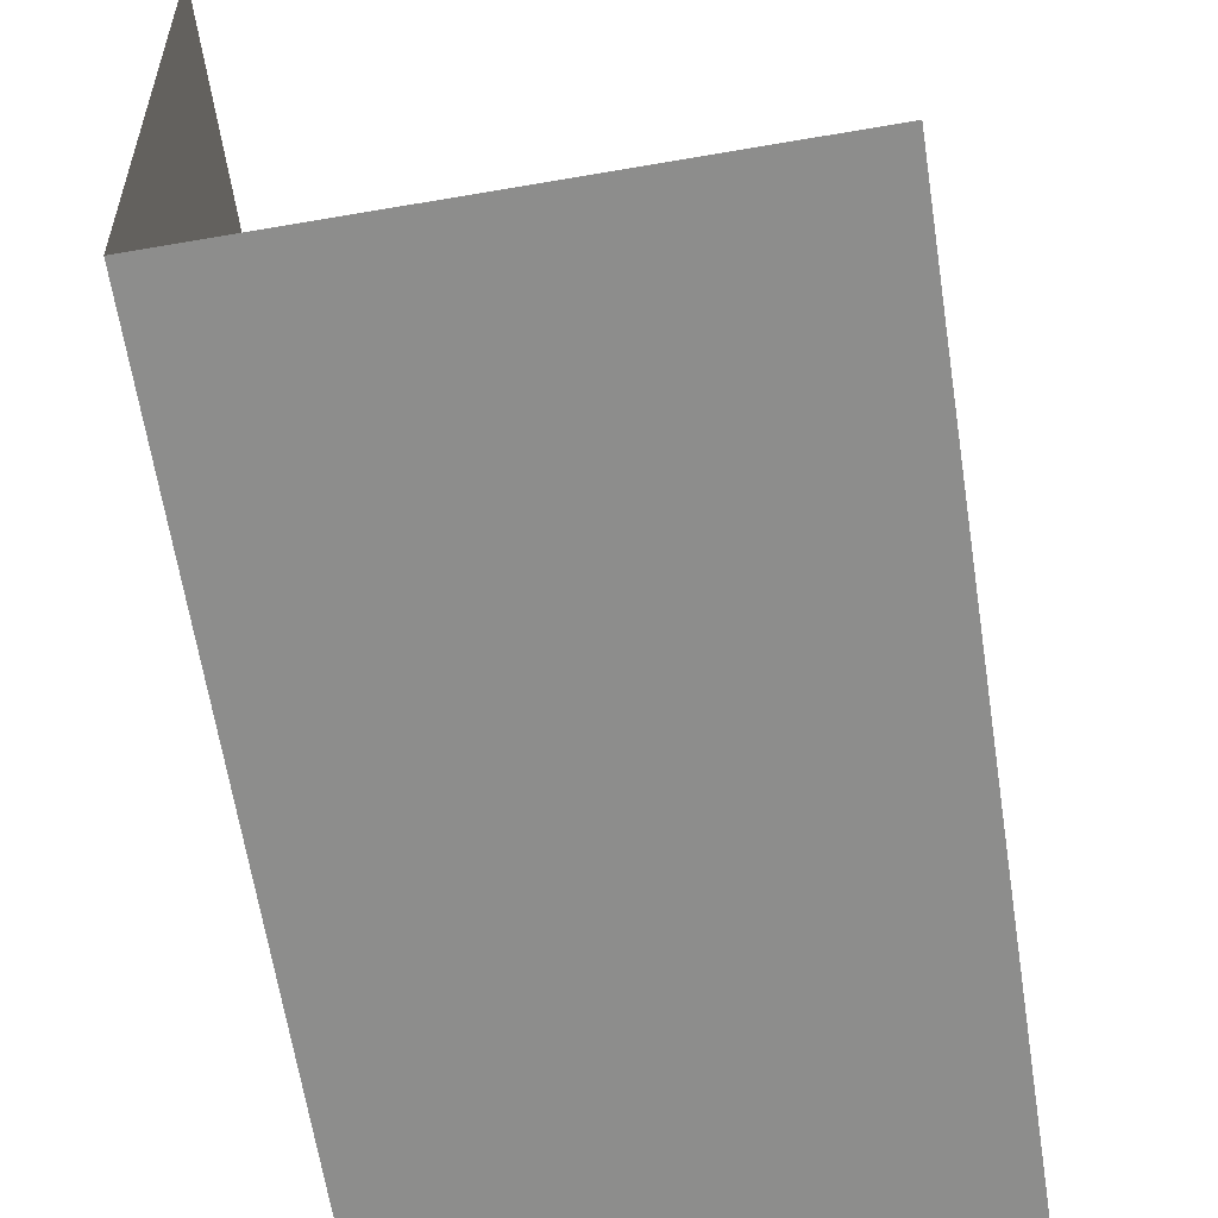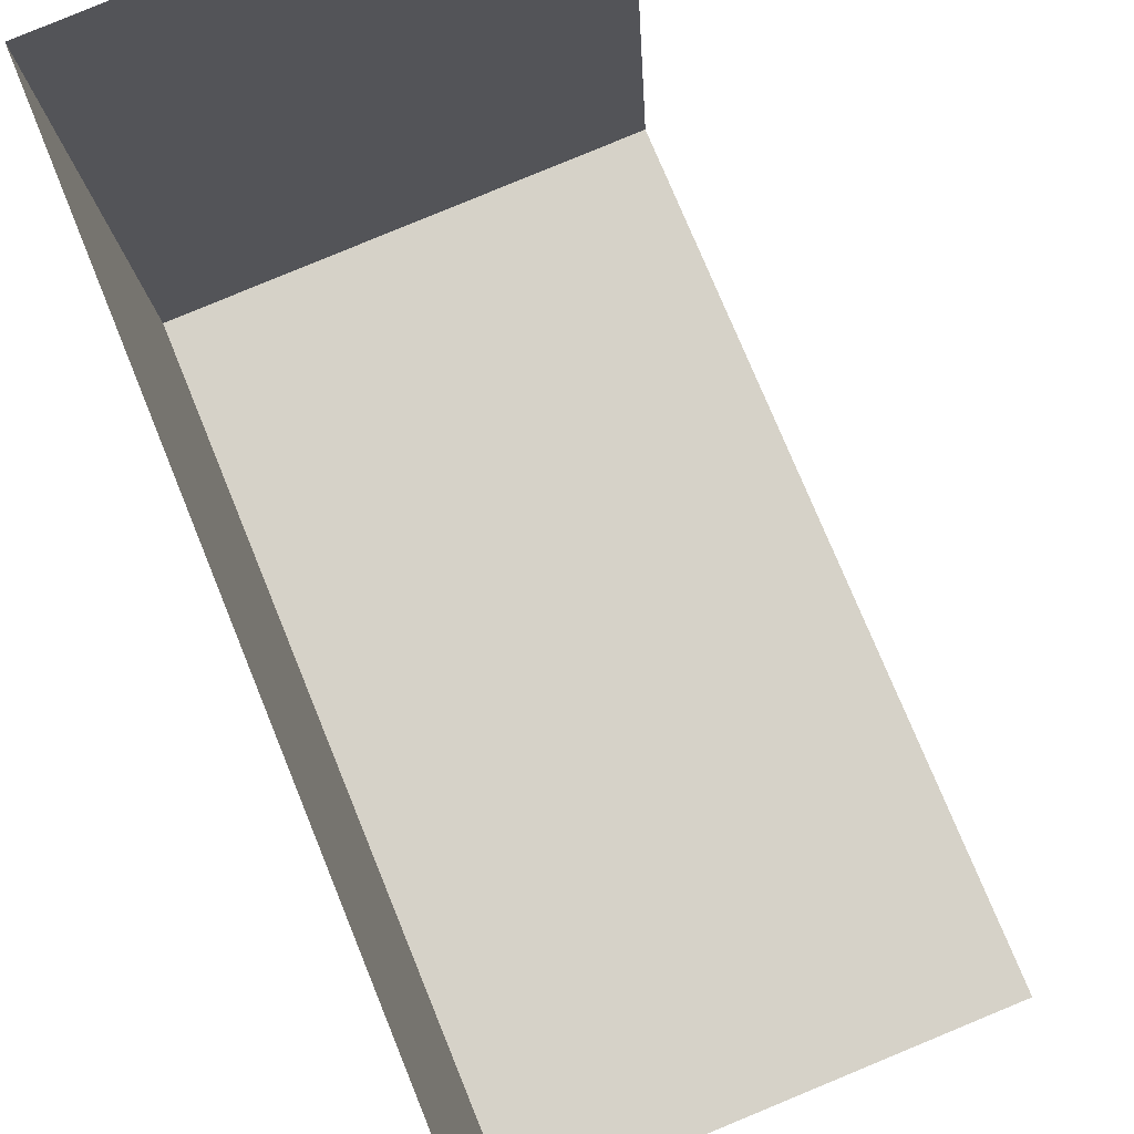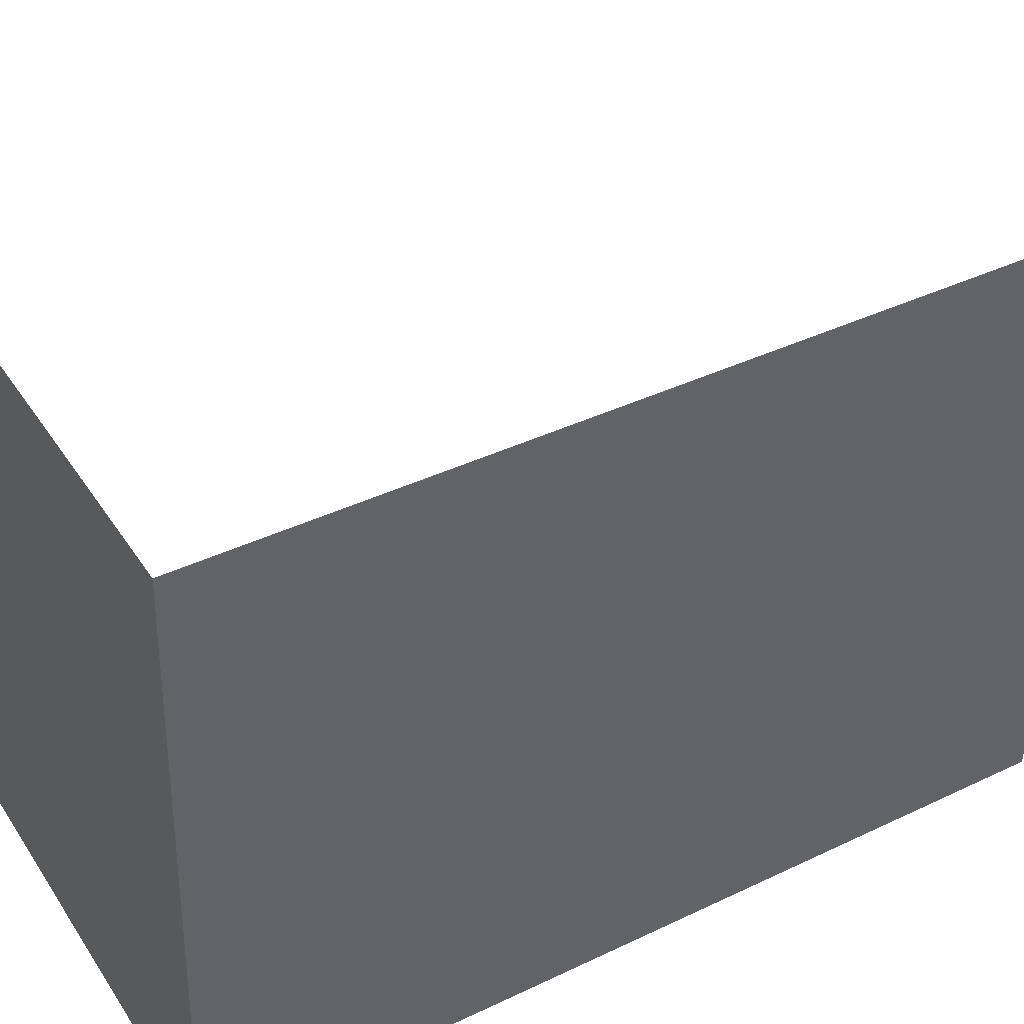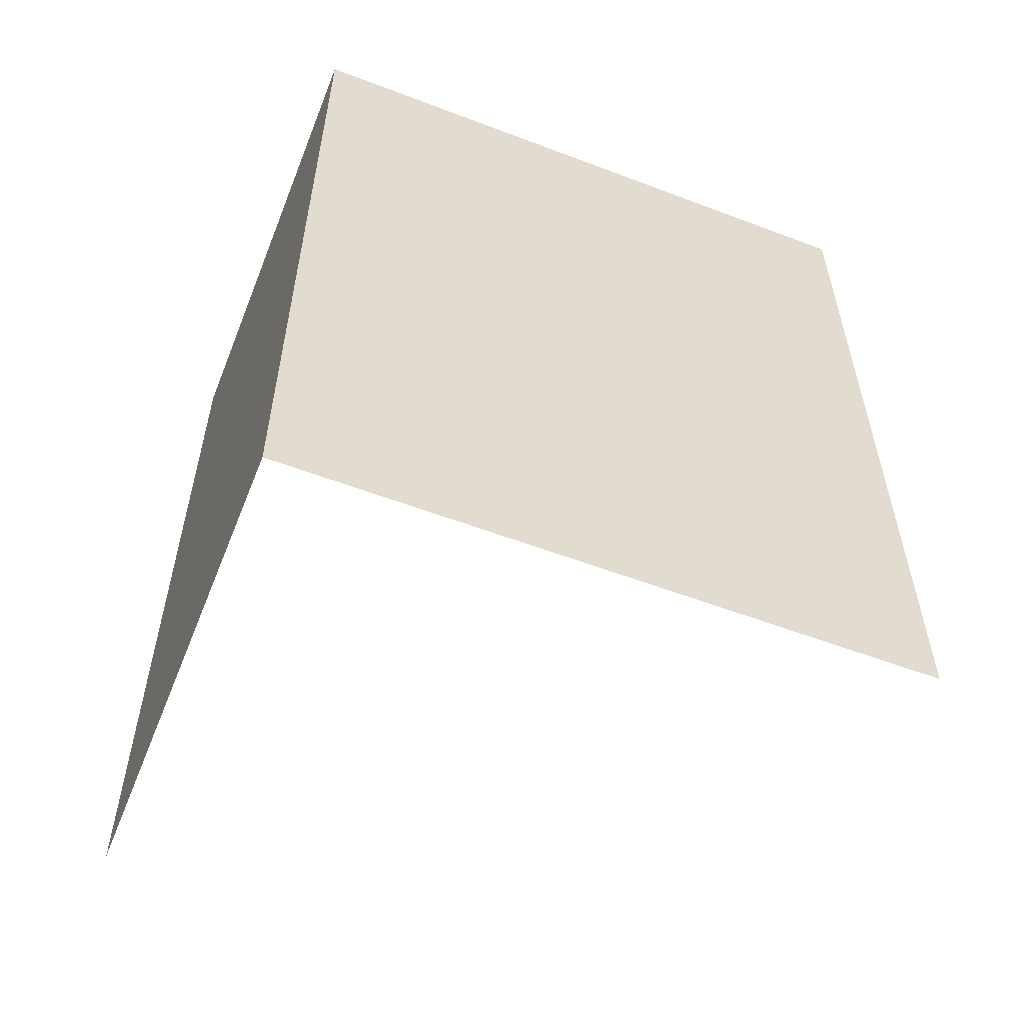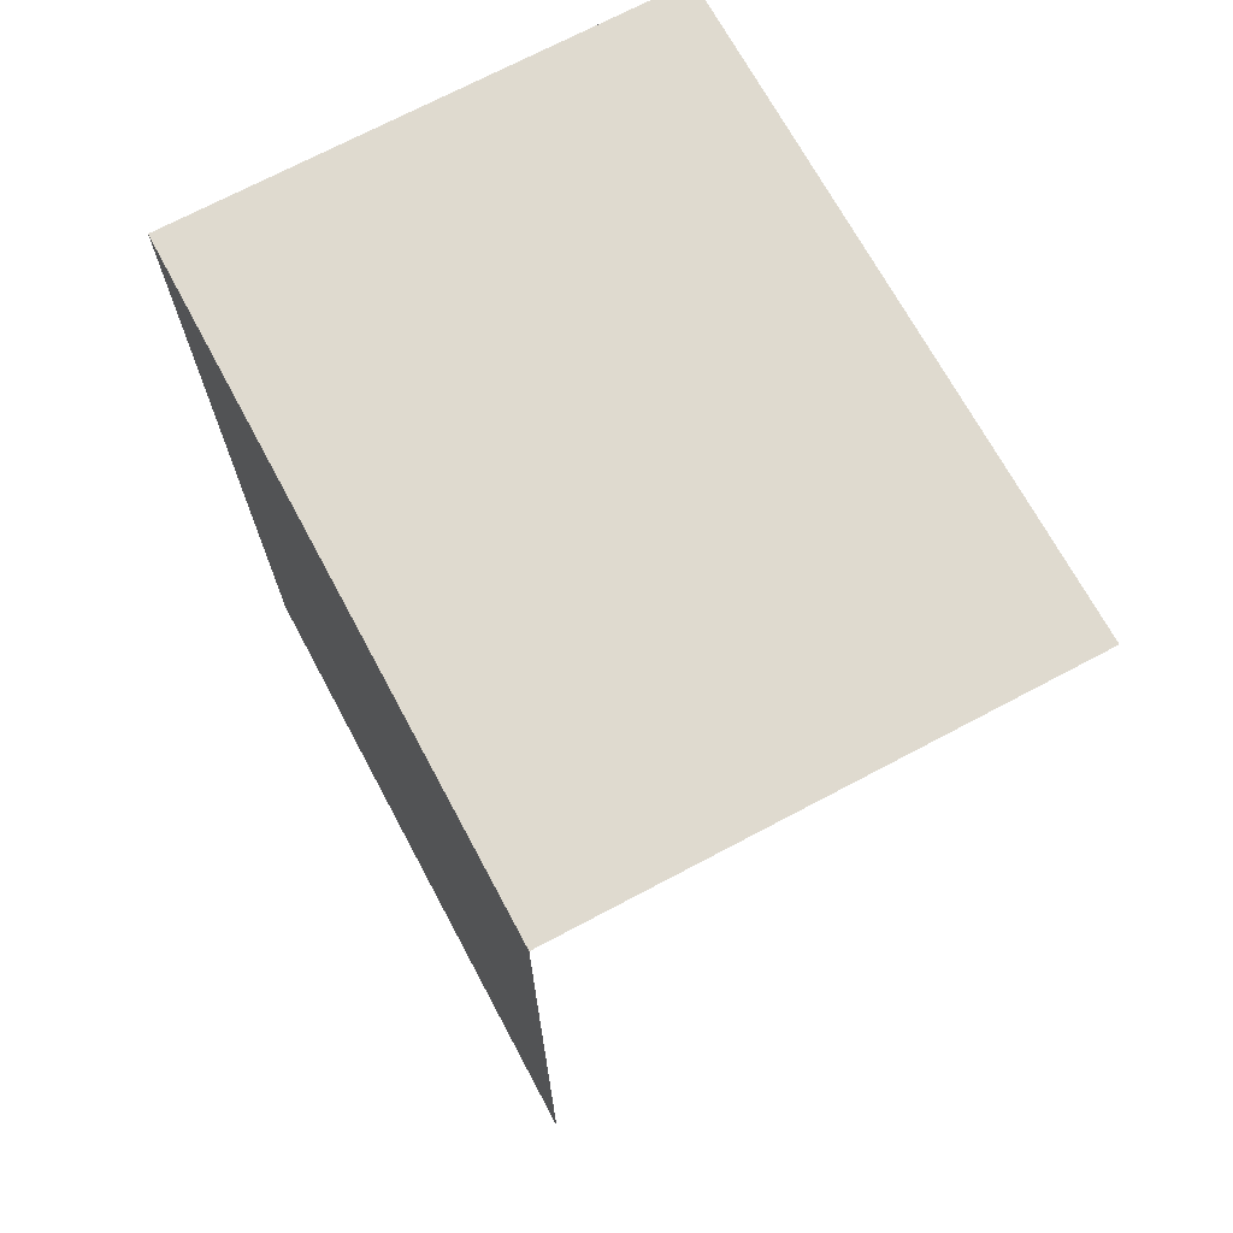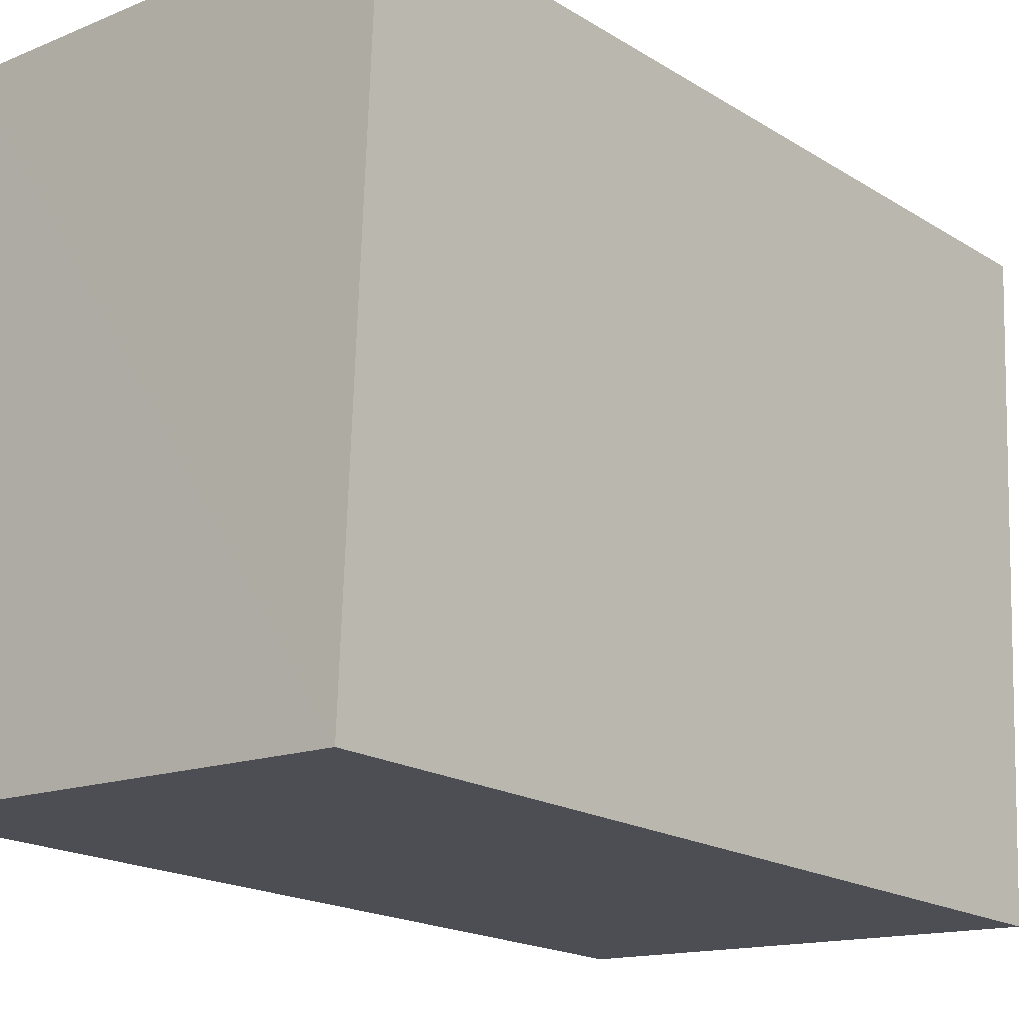
<metadata>
{"format":"obj","ext":"obj","renderer":"f3d","projection":"perspective","resolution":1024,"background":"white","views":[{"elev":-63.7,"azim":-171.2,"up":"+Y"},{"elev":75.3,"azim":157.7,"up":"+Y"},{"elev":39.3,"azim":59.2,"up":"+Y"},{"elev":-56.7,"azim":65.3,"up":"+Z"},{"elev":70.8,"azim":149.0,"up":"+Z"},{"elev":-19.3,"azim":41.4,"up":"+Y"}]}
</metadata>
<code>
v -3.722e+05 -1.046e+05 28.87
v -3.722e+05 -1.046e+05 28.87
v -3.722e+05 -1.046e+05 28.87
v -3.722e+05 -1.046e+05 28.87
v -3.722e+05 -1.046e+05 34
v -3.722e+05 -1.046e+05 34
v -3.722e+05 -1.046e+05 34
v -3.722e+05 -1.046e+05 34
f 1 2 3
f 1 4 2
f 5 4 1
f 6 5 1
f 5 2 4
f 5 8 2
f 5 6 7
f 8 5 7
f 7 3 2
f 8 7 2
f 6 1 3
f 7 6 3

</code>
